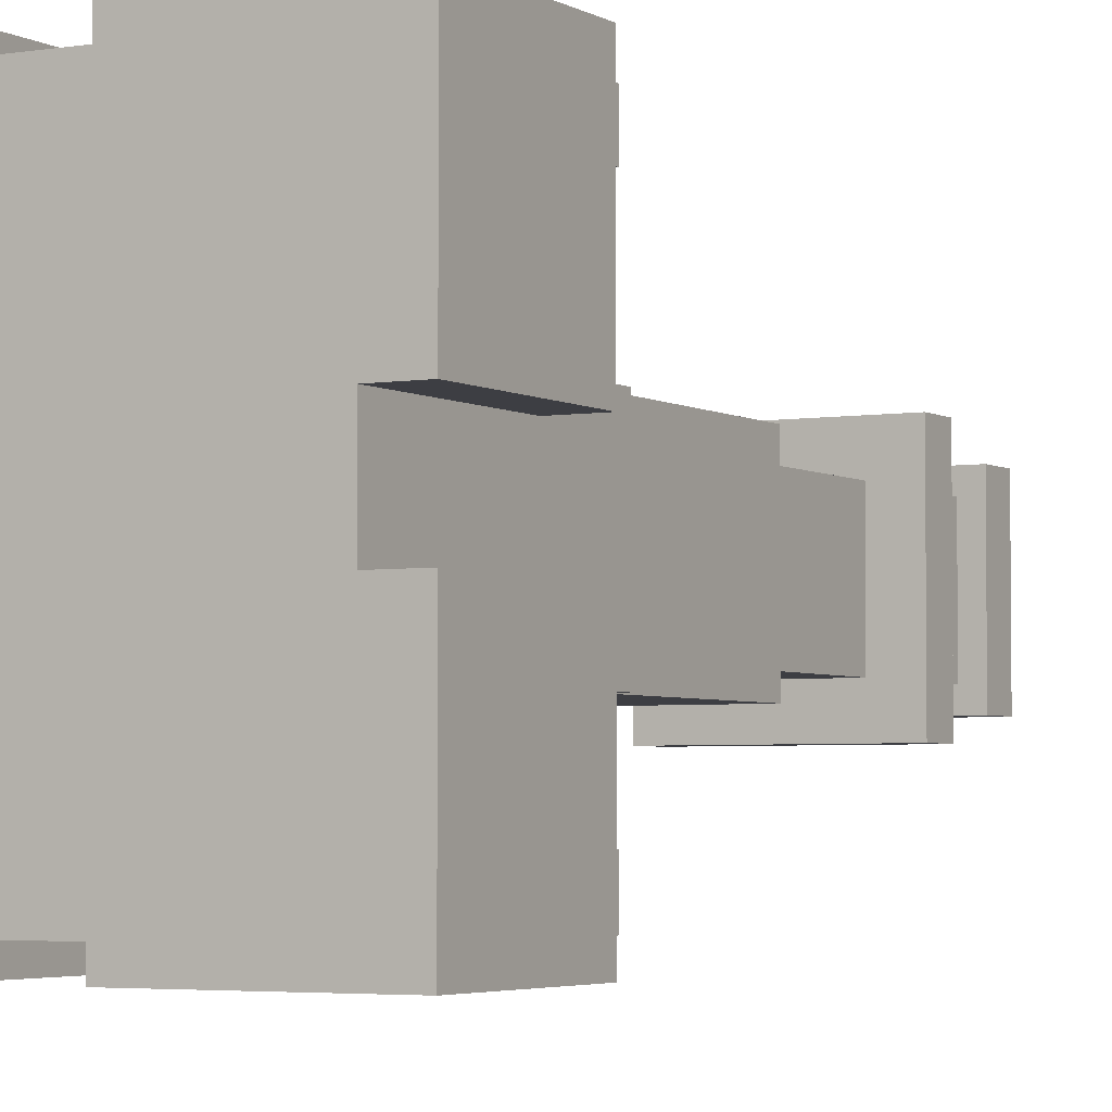
<metadata>
{"format":"obj","ext":"obj","renderer":"f3d","projection":"perspective","resolution":1024,"background":"white","views":[{"elev":-3.7,"azim":29.0,"up":"+Z"}]}
</metadata>
<code>
o
v 2.9 2 -2.9
v 2.9 2 -3.8
v 2.9 2 -4.2
v 2.9 2 -5.1
v 2.9 2.2 -3.4
v 2.9 2.2 -3.6
v 2.9 2.2 -4.4
v 2.9 2.2 -4.6
v 2.9 2.6 -3.2
v 2.9 2.6 -3.4
v 2.9 2.6 -3.6
v 2.9 2.6 -4.4
v 2.9 2.6 -4.6
v 2.9 2.6 -4.8
v 2.9 2.8 -2.9
v 2.9 2.8 -3.2
v 2.9 2.8 -3.4
v 2.9 2.8 -3.8
v 2.9 2.8 -4.2
v 2.9 2.8 -4.6
v 2.9 2.8 -4.8
v 2.9 2.8 -5.1
v 3 2.8 -3
v 3 2.8 -3.2
v 3 2.8 -4.8
v 3 2.8 -5
v 3 3 -3
v 3 3 -3.2
v 3 3 -4.8
v 3 3 -5
v 3.1 2 -3.8
v 3.1 2 -4.2
v 3.1 2.8 -3.2
v 3.1 2.8 -3.8
v 3.1 2.8 -4.2
v 3.1 2.8 -4.8
v 3.1 3 -3.2
v 3.1 3 -4.8
v 3.3 3 -3.3
v 3.3 3 -4.7
v 3.3 3.2 -3.3
v 3.3 3.2 -4.7
v 3.5 3.2 -3.6
v 3.5 3.2 -4.4
v 3.5 4 -3.6
v 3.5 4 -4.4
v 3.5 5.9 -3.5
v 3.5 5.9 -4.5
v 3.5 6.1 -3.5
v 3.5 6.1 -4.5
v 3.6 3.2 -3.5
v 3.6 3.2 -3.6
v 3.6 3.2 -4.4
v 3.6 3.2 -4.5
v 3.6 4 -3.5
v 3.6 4 -3.6
v 3.6 4 -4.4
v 3.6 4 -4.5
v 3.6 4.1 -3.6
v 3.6 4.1 -3.7
v 3.6 4.1 -4.3
v 3.6 4.1 -4.4
v 3.6 5 -3.6
v 3.6 5 -3.7
v 3.6 5 -4.3
v 3.6 5 -4.4
v 3.6 5.1 -3.6
v 3.6 5.1 -4.4
v 3.6 6.6 -3.6
v 3.6 6.6 -4.4
v 3.6 6.8 -3.6
v 3.6 6.8 -4.4
v 3.7 5.1 -3.7
v 3.7 5.1 -4.3
v 3.7 5.9 -3.7
v 3.7 5.9 -4.3
v 3.7 6.1 -3.7
v 3.7 6.1 -4.3
v 3.7 6.6 -3.7
v 3.7 6.6 -4.3
v 3.7 6.8 -3.7
v 3.7 6.8 -3.9
v 3.7 6.8 -4.1
v 3.7 6.8 -4.3
v 3.7 7 -3.7
v 3.7 7 -3.9
v 3.7 7 -4.1
v 3.7 7 -4.3
v 4.1 6.8 -3.7
v 4.1 6.8 -3.9
v 4.1 6.8 -4.1
v 4.1 6.8 -4.3
v 4.1 7 -3.7
v 4.1 7 -3.9
v 4.1 7 -4.1
v 4.1 7 -4.3
v 4.2 2 -2.9
v 4.2 2 -3
v 4.2 2 -5
v 4.2 2 -5.1
v 4.2 2.8 -2.9
v 4.2 2.8 -3
v 4.2 2.8 -5
v 4.2 2.8 -5.1
v 3.8 2 -2.9
v 3.8 2 -3
v 3.8 2 -5
v 3.8 2 -5.1
v 3.8 2.8 -2.9
v 3.8 2.8 -3
v 3.8 2.8 -5
v 3.8 2.8 -5.1
v 3.9 6.8 -3.7
v 3.9 6.8 -3.9
v 3.9 6.8 -4.1
v 3.9 6.8 -4.3
v 3.9 7 -3.7
v 3.9 7 -3.9
v 3.9 7 -4.1
v 3.9 7 -4.3
v 4.3 5.1 -3.7
v 4.3 5.1 -4.3
v 4.3 5.9 -3.7
v 4.3 5.9 -4.3
v 4.3 6.1 -3.7
v 4.3 6.1 -4.3
v 4.3 6.6 -3.7
v 4.3 6.6 -4.3
v 4.3 6.8 -3.7
v 4.3 6.8 -3.9
v 4.3 6.8 -4.1
v 4.3 6.8 -4.3
v 4.3 7 -3.7
v 4.3 7 -3.9
v 4.3 7 -4.1
v 4.3 7 -4.3
v 4.4 3.2 -3.5
v 4.4 3.2 -3.6
v 4.4 3.2 -4.4
v 4.4 3.2 -4.5
v 4.4 4 -3.5
v 4.4 4 -3.6
v 4.4 4 -4.4
v 4.4 4 -4.5
v 4.4 4.1 -3.6
v 4.4 4.1 -3.7
v 4.4 4.1 -4.3
v 4.4 4.1 -4.4
v 4.4 5 -3.6
v 4.4 5 -3.7
v 4.4 5 -4.3
v 4.4 5 -4.4
v 4.4 5.1 -3.6
v 4.4 5.1 -4.4
v 4.4 6.6 -3.6
v 4.4 6.6 -4.4
v 4.4 6.8 -3.6
v 4.4 6.8 -4.4
v 4.5 3.2 -3.6
v 4.5 3.2 -4.4
v 4.5 4 -3.6
v 4.5 4 -4.4
v 4.5 5.9 -3.5
v 4.5 5.9 -4.5
v 4.5 6.1 -3.5
v 4.5 6.1 -4.5
v 4.7 3 -3.3
v 4.7 3 -4.7
v 4.7 3.2 -3.3
v 4.7 3.2 -4.7
v 4.9 2 -3.8
v 4.9 2 -4.2
v 4.9 2.8 -3.2
v 4.9 2.8 -3.8
v 4.9 2.8 -4.2
v 4.9 2.8 -4.8
v 4.9 3 -3.2
v 4.9 3 -4.8
v 5 2.8 -3
v 5 2.8 -3.2
v 5 2.8 -4.8
v 5 2.8 -5
v 5 3 -3
v 5 3 -3.2
v 5 3 -4.8
v 5 3 -5
v 5.1 2 -2.9
v 5.1 2 -3.8
v 5.1 2 -4.2
v 5.1 2 -5.1
v 5.1 2.2 -3.4
v 5.1 2.2 -3.6
v 5.1 2.2 -4.4
v 5.1 2.2 -4.6
v 5.1 2.6 -3.2
v 5.1 2.6 -3.4
v 5.1 2.6 -3.6
v 5.1 2.6 -4.4
v 5.1 2.6 -4.6
v 5.1 2.6 -4.8
v 5.1 2.8 -2.9
v 5.1 2.8 -3.2
v 5.1 2.8 -3.4
v 5.1 2.8 -3.8
v 5.1 2.8 -4.2
v 5.1 2.8 -4.6
v 5.1 2.8 -4.8
v 5.1 2.8 -5.1
v 2.9 2 -2.9
v 2.9 2.8 -2.9
v 3.2 2.6 -2.9
v 3.2 2.8 -2.9
v 3.4 2.2 -2.9
v 3.4 2.6 -2.9
v 3.4 2.8 -2.9
v 3.6 2.2 -2.9
v 3.6 2.6 -2.9
v 3.8 2 -2.9
v 3.8 2.8 -2.9
v 4.2 2 -2.9
v 4.2 2.8 -2.9
v 4.4 2.2 -2.9
v 4.4 2.6 -2.9
v 4.6 2.2 -2.9
v 4.6 2.6 -2.9
v 4.6 2.8 -2.9
v 4.8 2.6 -2.9
v 4.8 2.8 -2.9
v 5.1 2 -2.9
v 5.1 2.8 -2.9
v 3 2.8 -3
v 3 3 -3
v 3.2 2.8 -3
v 3.2 3 -3
v 3.4 2.8 -3
v 3.8 2 -3
v 3.8 2.8 -3
v 4.2 2 -3
v 4.2 2.8 -3
v 4.6 2.8 -3
v 4.8 2.8 -3
v 4.8 3 -3
v 5 2.8 -3
v 5 3 -3
v 3.3 3 -3.3
v 3.3 3.2 -3.3
v 4.7 3 -3.3
v 4.7 3.2 -3.3
v 3.5 5.9 -3.5
v 3.5 6.1 -3.5
v 3.6 3.2 -3.5
v 3.6 4 -3.5
v 4.4 3.2 -3.5
v 4.4 4 -3.5
v 4.5 5.9 -3.5
v 4.5 6.1 -3.5
v 3.5 3.2 -3.6
v 3.5 4 -3.6
v 3.6 3.2 -3.6
v 3.6 4 -3.6
v 3.6 4.1 -3.6
v 3.6 5 -3.6
v 3.6 5.1 -3.6
v 3.6 6.6 -3.6
v 3.6 6.8 -3.6
v 3.8 4.1 -3.6
v 3.8 4.2 -3.6
v 3.8 4.8 -3.6
v 3.9 4.2 -3.6
v 3.9 4.3 -3.6
v 4.1 4.2 -3.6
v 4.1 4.3 -3.6
v 4.2 4.1 -3.6
v 4.2 4.2 -3.6
v 4.2 4.8 -3.6
v 4.4 3.2 -3.6
v 4.4 4 -3.6
v 4.4 4.1 -3.6
v 4.4 5 -3.6
v 4.4 5.1 -3.6
v 4.4 6.6 -3.6
v 4.4 6.8 -3.6
v 4.5 3.2 -3.6
v 4.5 4 -3.6
v 3.7 5.1 -3.7
v 3.7 5.9 -3.7
v 3.7 6.1 -3.7
v 3.7 6.6 -3.7
v 3.7 6.8 -3.7
v 3.7 7 -3.7
v 3.9 6.8 -3.7
v 3.9 7 -3.7
v 4.1 6.8 -3.7
v 4.1 7 -3.7
v 4.3 5.1 -3.7
v 4.3 5.9 -3.7
v 4.3 6.1 -3.7
v 4.3 6.6 -3.7
v 4.3 6.8 -3.7
v 4.3 7 -3.7
v 3.7 6.8 -4.1
v 3.7 7 -4.1
v 3.9 6.8 -4.1
v 3.9 7 -4.1
v 4.1 6.8 -4.1
v 4.1 7 -4.1
v 4.3 6.8 -4.1
v 4.3 7 -4.1
v 2.9 2 -4.2
v 2.9 2.8 -4.2
v 3.1 2 -4.2
v 3.1 2.8 -4.2
v 4.9 2 -4.2
v 4.9 2.8 -4.2
v 5.1 2 -4.2
v 5.1 2.8 -4.2
v 3 2.8 -4.8
v 3 3 -4.8
v 3.1 2.8 -4.8
v 3.1 3 -4.8
v 4.9 2.8 -4.8
v 4.9 3 -4.8
v 5 2.8 -4.8
v 5 3 -4.8
v 3 2.8 -3.2
v 3 3 -3.2
v 3.1 2.8 -3.2
v 3.1 3 -3.2
v 4.9 2.8 -3.2
v 4.9 3 -3.2
v 5 2.8 -3.2
v 5 3 -3.2
v 2.9 2 -3.8
v 2.9 2.8 -3.8
v 3.1 2 -3.8
v 3.1 2.8 -3.8
v 4.9 2 -3.8
v 4.9 2.8 -3.8
v 5.1 2 -3.8
v 5.1 2.8 -3.8
v 3.7 6.8 -3.9
v 3.7 7 -3.9
v 3.9 6.8 -3.9
v 3.9 7 -3.9
v 4.1 6.8 -3.9
v 4.1 7 -3.9
v 4.3 6.8 -3.9
v 4.3 7 -3.9
v 3.7 5.1 -4.3
v 3.7 5.9 -4.3
v 3.7 6.1 -4.3
v 3.7 6.6 -4.3
v 3.7 6.8 -4.3
v 3.7 7 -4.3
v 3.9 6.8 -4.3
v 3.9 7 -4.3
v 4.1 6.8 -4.3
v 4.1 7 -4.3
v 4.3 5.1 -4.3
v 4.3 5.9 -4.3
v 4.3 6.1 -4.3
v 4.3 6.6 -4.3
v 4.3 6.8 -4.3
v 4.3 7 -4.3
v 3.5 3.2 -4.4
v 3.5 4 -4.4
v 3.6 3.2 -4.4
v 3.6 4 -4.4
v 3.6 4.1 -4.4
v 3.6 5 -4.4
v 3.6 5.1 -4.4
v 3.6 6.6 -4.4
v 3.6 6.8 -4.4
v 3.8 4.1 -4.4
v 3.8 4.2 -4.4
v 3.8 4.8 -4.4
v 3.9 4.2 -4.4
v 3.9 4.3 -4.4
v 4.1 4.2 -4.4
v 4.1 4.3 -4.4
v 4.2 4.1 -4.4
v 4.2 4.2 -4.4
v 4.2 4.8 -4.4
v 4.4 3.2 -4.4
v 4.4 4 -4.4
v 4.4 4.1 -4.4
v 4.4 5 -4.4
v 4.4 5.1 -4.4
v 4.4 6.6 -4.4
v 4.4 6.8 -4.4
v 4.5 3.2 -4.4
v 4.5 4 -4.4
v 3.5 5.9 -4.5
v 3.5 6.1 -4.5
v 3.6 3.2 -4.5
v 3.6 4 -4.5
v 4.4 3.2 -4.5
v 4.4 4 -4.5
v 4.5 5.9 -4.5
v 4.5 6.1 -4.5
v 3.3 3 -4.7
v 3.3 3.2 -4.7
v 4.7 3 -4.7
v 4.7 3.2 -4.7
v 3 2.8 -5
v 3 3 -5
v 3.2 2.8 -5
v 3.2 3 -5
v 3.4 2.8 -5
v 3.8 2 -5
v 3.8 2.8 -5
v 4.2 2 -5
v 4.2 2.8 -5
v 4.6 2.8 -5
v 4.8 2.8 -5
v 4.8 3 -5
v 5 2.8 -5
v 5 3 -5
v 2.9 2 -5.1
v 2.9 2.8 -5.1
v 3.2 2.6 -5.1
v 3.2 2.8 -5.1
v 3.4 2.2 -5.1
v 3.4 2.6 -5.1
v 3.4 2.8 -5.1
v 3.6 2.2 -5.1
v 3.6 2.6 -5.1
v 3.8 2 -5.1
v 3.8 2.8 -5.1
v 4.2 2 -5.1
v 4.2 2.8 -5.1
v 4.4 2.2 -5.1
v 4.4 2.6 -5.1
v 4.6 2.2 -5.1
v 4.6 2.6 -5.1
v 4.6 2.8 -5.1
v 4.8 2.6 -5.1
v 4.8 2.8 -5.1
v 5.1 2 -5.1
v 5.1 2.8 -5.1
v 2.9 2 -2.9
v 3.8 2 -2.9
v 4.2 2 -2.9
v 5.1 2 -2.9
v 3.8 2 -3
v 4.2 2 -3
v 2.9 2 -3.8
v 3.1 2 -3.8
v 4.9 2 -3.8
v 5.1 2 -3.8
v 2.9 2 -4.2
v 3.1 2 -4.2
v 4.9 2 -4.2
v 5.1 2 -4.2
v 3.8 2 -5
v 4.2 2 -5
v 2.9 2 -5.1
v 3.8 2 -5.1
v 4.2 2 -5.1
v 5.1 2 -5.1
v 3.5 5.9 -3.5
v 4.5 5.9 -3.5
v 3.7 5.9 -3.7
v 4.3 5.9 -3.7
v 3.7 5.9 -4.3
v 4.3 5.9 -4.3
v 3.5 5.9 -4.5
v 4.5 5.9 -4.5
v 3.6 6.6 -3.6
v 4.4 6.6 -3.6
v 3.7 6.6 -3.7
v 4.3 6.6 -3.7
v 3.7 6.6 -4.3
v 4.3 6.6 -4.3
v 3.6 6.6 -4.4
v 4.4 6.6 -4.4
v 2.9 2.8 -2.9
v 3.2 2.8 -2.9
v 3.4 2.8 -2.9
v 3.8 2.8 -2.9
v 4.2 2.8 -2.9
v 4.6 2.8 -2.9
v 4.8 2.8 -2.9
v 5.1 2.8 -2.9
v 3 2.8 -3
v 3.2 2.8 -3
v 3.4 2.8 -3
v 3.8 2.8 -3
v 4.2 2.8 -3
v 4.6 2.8 -3
v 4.8 2.8 -3
v 5 2.8 -3
v 2.9 2.8 -3.2
v 3 2.8 -3.2
v 3.1 2.8 -3.2
v 4.9 2.8 -3.2
v 5 2.8 -3.2
v 5.1 2.8 -3.2
v 2.9 2.8 -3.4
v 3 2.8 -3.4
v 5 2.8 -3.4
v 5.1 2.8 -3.4
v 2.9 2.8 -3.8
v 3.1 2.8 -3.8
v 4.9 2.8 -3.8
v 5.1 2.8 -3.8
v 2.9 2.8 -4.2
v 3.1 2.8 -4.2
v 4.9 2.8 -4.2
v 5.1 2.8 -4.2
v 2.9 2.8 -4.6
v 3 2.8 -4.6
v 5 2.8 -4.6
v 5.1 2.8 -4.6
v 2.9 2.8 -4.8
v 3 2.8 -4.8
v 3.1 2.8 -4.8
v 4.9 2.8 -4.8
v 5 2.8 -4.8
v 5.1 2.8 -4.8
v 3 2.8 -5
v 3.2 2.8 -5
v 3.4 2.8 -5
v 3.8 2.8 -5
v 4.2 2.8 -5
v 4.6 2.8 -5
v 4.8 2.8 -5
v 5 2.8 -5
v 2.9 2.8 -5.1
v 3.2 2.8 -5.1
v 3.4 2.8 -5.1
v 3.8 2.8 -5.1
v 4.2 2.8 -5.1
v 4.6 2.8 -5.1
v 4.8 2.8 -5.1
v 5.1 2.8 -5.1
v 3 3 -3
v 3.2 3 -3
v 4.8 3 -3
v 5 3 -3
v 3 3 -3.2
v 3.1 3 -3.2
v 3.2 3 -3.2
v 4.8 3 -3.2
v 4.9 3 -3.2
v 5 3 -3.2
v 3.3 3 -3.3
v 4.7 3 -3.3
v 3.3 3 -4.7
v 4.7 3 -4.7
v 3 3 -4.8
v 3.1 3 -4.8
v 3.2 3 -4.8
v 4.8 3 -4.8
v 4.9 3 -4.8
v 5 3 -4.8
v 3 3 -5
v 3.2 3 -5
v 4.8 3 -5
v 5 3 -5
v 3.3 3.2 -3.3
v 4.7 3.2 -3.3
v 3.6 3.2 -3.5
v 4.4 3.2 -3.5
v 3.5 3.2 -3.6
v 3.6 3.2 -3.6
v 4.4 3.2 -3.6
v 4.5 3.2 -3.6
v 3.5 3.2 -4.4
v 3.6 3.2 -4.4
v 4.4 3.2 -4.4
v 4.5 3.2 -4.4
v 3.6 3.2 -4.5
v 4.4 3.2 -4.5
v 3.3 3.2 -4.7
v 4.7 3.2 -4.7
v 3.6 4 -3.5
v 4.4 4 -3.5
v 3.5 4 -3.6
v 3.6 4 -3.6
v 4.4 4 -3.6
v 4.5 4 -3.6
v 3.5 4 -4.4
v 3.6 4 -4.4
v 4.4 4 -4.4
v 4.5 4 -4.4
v 3.6 4 -4.5
v 4.4 4 -4.5
v 3.6 5.1 -3.6
v 4.4 5.1 -3.6
v 3.7 5.1 -3.7
v 4.3 5.1 -3.7
v 3.7 5.1 -4.3
v 4.3 5.1 -4.3
v 3.6 5.1 -4.4
v 4.4 5.1 -4.4
v 3.5 6.1 -3.5
v 4.5 6.1 -3.5
v 3.7 6.1 -3.7
v 4.3 6.1 -3.7
v 3.7 6.1 -4.3
v 4.3 6.1 -4.3
v 3.5 6.1 -4.5
v 4.5 6.1 -4.5
v 3.6 6.8 -3.6
v 4.4 6.8 -3.6
v 3.7 6.8 -3.7
v 3.9 6.8 -3.7
v 4.1 6.8 -3.7
v 4.3 6.8 -3.7
v 3.7 6.8 -3.9
v 3.9 6.8 -3.9
v 4.1 6.8 -3.9
v 4.3 6.8 -3.9
v 3.7 6.8 -4.1
v 3.9 6.8 -4.1
v 4.1 6.8 -4.1
v 4.3 6.8 -4.1
v 3.7 6.8 -4.3
v 3.9 6.8 -4.3
v 4.1 6.8 -4.3
v 4.3 6.8 -4.3
v 3.6 6.8 -4.4
v 4.4 6.8 -4.4
v 3.7 7 -3.7
v 3.9 7 -3.7
v 4.1 7 -3.7
v 4.3 7 -3.7
v 3.7 7 -3.9
v 3.9 7 -3.9
v 4.1 7 -3.9
v 4.3 7 -3.9
v 3.7 7 -4.1
v 3.9 7 -4.1
v 4.1 7 -4.1
v 4.3 7 -4.1
v 3.7 7 -4.3
v 3.9 7 -4.3
v 4.1 7 -4.3
v 4.3 7 -4.3
f 5 2 1
f 6 2 5
f 7 4 3
f 8 4 7
f 9 5 1
f 10 6 5
f 10 5 9
f 11 2 6
f 11 6 10
f 12 7 3
f 12 8 7
f 13 4 8
f 13 8 12
f 14 4 13
f 15 9 1
f 16 10 9
f 16 9 15
f 17 11 10
f 17 10 16
f 18 2 11
f 18 11 17
f 19 12 3
f 19 13 12
f 20 14 13
f 20 13 19
f 21 4 14
f 21 14 20
f 22 4 21
f 27 24 23
f 28 24 27
f 29 26 25
f 30 26 29
f 34 32 31
f 35 32 34
f 37 34 33
f 37 36 35
f 37 35 34
f 38 36 37
f 41 40 39
f 42 40 41
f 45 44 43
f 46 44 45
f 49 48 47
f 50 48 49
f 55 52 51
f 56 52 55
f 57 54 53
f 58 54 57
f 59 57 56
f 60 57 59
f 61 57 60
f 62 57 61
f 63 60 59
f 64 61 60
f 64 60 63
f 65 62 61
f 65 61 64
f 66 62 65
f 67 64 63
f 67 65 64
f 67 66 65
f 68 66 67
f 71 70 69
f 72 70 71
f 75 74 73
f 76 74 75
f 79 78 77
f 80 78 79
f 85 82 81
f 86 82 85
f 87 84 83
f 88 84 87
f 93 90 89
f 94 90 93
f 95 92 91
f 96 92 95
f 101 98 97
f 102 98 101
f 103 100 99
f 104 100 103
f 105 106 109
f 109 106 110
f 107 108 111
f 111 108 112
f 113 114 117
f 117 114 118
f 115 116 119
f 119 116 120
f 121 122 123
f 123 122 124
f 125 126 127
f 127 126 128
f 129 130 133
f 133 130 134
f 131 132 135
f 135 132 136
f 137 138 141
f 141 138 142
f 139 140 143
f 143 140 144
f 142 143 145
f 145 143 146
f 146 143 147
f 147 143 148
f 145 146 149
f 146 147 150
f 149 146 150
f 147 148 151
f 150 147 151
f 151 148 152
f 149 150 153
f 150 151 153
f 151 152 153
f 153 152 154
f 155 156 157
f 157 156 158
f 159 160 161
f 161 160 162
f 163 164 165
f 165 164 166
f 167 168 169
f 169 168 170
f 171 172 174
f 174 172 175
f 173 174 177
f 175 176 177
f 174 175 177
f 177 176 178
f 179 180 183
f 183 180 184
f 181 182 185
f 185 182 186
f 187 188 191
f 191 188 192
f 189 190 193
f 193 190 194
f 187 191 195
f 191 192 196
f 195 191 196
f 192 188 197
f 196 192 197
f 189 193 198
f 193 194 198
f 194 190 199
f 198 194 199
f 199 190 200
f 187 195 201
f 195 196 202
f 201 195 202
f 196 197 203
f 202 196 203
f 197 188 204
f 203 197 204
f 189 198 205
f 198 199 205
f 199 200 206
f 205 199 206
f 200 190 207
f 206 200 207
f 207 190 208
f 211 210 209
f 212 210 211
f 213 211 209
f 214 212 211
f 214 211 213
f 215 212 214
f 216 213 209
f 216 214 213
f 217 215 214
f 217 214 216
f 218 216 209
f 218 217 216
f 219 215 217
f 219 217 218
f 222 221 220
f 223 221 222
f 224 222 220
f 224 223 222
f 225 221 223
f 225 223 224
f 226 221 225
f 227 225 224
f 227 226 225
f 228 226 227
f 229 224 220
f 229 227 224
f 229 228 227
f 230 228 229
f 233 232 231
f 234 232 233
f 235 234 233
f 237 234 235
f 238 237 236
f 239 234 237
f 239 237 238
f 240 234 239
f 241 234 240
f 242 234 241
f 243 242 241
f 244 242 243
f 247 246 245
f 248 246 247
f 253 252 251
f 254 252 253
f 255 250 249
f 256 250 255
f 259 258 257
f 260 258 259
f 266 261 260
f 266 262 261
f 267 262 266
f 268 262 267
f 269 267 266
f 269 268 267
f 270 268 269
f 271 269 266
f 271 270 269
f 272 268 270
f 272 270 271
f 273 266 260
f 273 271 266
f 274 272 271
f 274 271 273
f 275 268 272
f 275 272 274
f 275 262 268
f 277 273 260
f 278 274 273
f 278 275 274
f 278 273 277
f 279 263 262
f 279 275 278
f 279 262 275
f 280 263 279
f 281 265 264
f 282 265 281
f 283 277 276
f 284 277 283
f 291 290 289
f 292 290 291
f 295 286 285
f 296 286 295
f 297 288 287
f 298 288 297
f 299 294 293
f 300 294 299
f 303 302 301
f 304 302 303
f 307 306 305
f 308 306 307
f 311 310 309
f 312 310 311
f 315 314 313
f 316 314 315
f 319 318 317
f 320 318 319
f 323 322 321
f 324 322 323
f 325 326 327
f 327 326 328
f 329 330 331
f 331 330 332
f 333 334 335
f 335 334 336
f 337 338 339
f 339 338 340
f 341 342 343
f 343 342 344
f 345 346 347
f 347 346 348
f 353 354 355
f 355 354 356
f 349 350 359
f 359 350 360
f 351 352 361
f 361 352 362
f 357 358 363
f 363 358 364
f 365 366 367
f 367 366 368
f 368 369 374
f 369 370 374
f 374 370 375
f 375 370 376
f 374 375 377
f 375 376 377
f 377 376 378
f 374 377 379
f 377 378 379
f 378 376 380
f 379 378 380
f 368 374 381
f 374 379 381
f 379 380 382
f 381 379 382
f 380 376 383
f 382 380 383
f 376 370 383
f 368 381 385
f 381 382 386
f 382 383 386
f 385 381 386
f 370 371 387
f 386 383 387
f 383 370 387
f 387 371 388
f 372 373 389
f 389 373 390
f 384 385 391
f 391 385 392
f 395 396 397
f 397 396 398
f 393 394 399
f 399 394 400
f 401 402 403
f 403 402 404
f 405 406 407
f 407 406 408
f 407 408 409
f 409 408 411
f 410 411 412
f 411 408 413
f 412 411 413
f 413 408 414
f 414 408 415
f 415 408 416
f 415 416 417
f 417 416 418
f 419 420 421
f 421 420 422
f 419 421 423
f 421 422 424
f 423 421 424
f 424 422 425
f 419 423 426
f 423 424 426
f 424 425 427
f 426 424 427
f 419 426 428
f 426 427 428
f 427 425 429
f 428 427 429
f 430 431 432
f 432 431 433
f 430 432 434
f 432 433 434
f 433 431 435
f 434 433 435
f 435 431 436
f 434 435 437
f 435 436 437
f 437 436 438
f 430 434 439
f 434 437 439
f 437 438 439
f 439 438 440
f 445 442 441
f 446 444 443
f 447 445 441
f 447 446 445
f 448 446 447
f 449 444 446
f 449 446 448
f 450 444 449
f 452 449 448
f 453 449 452
f 455 452 451
f 455 454 453
f 455 453 452
f 456 454 455
f 457 455 451
f 458 455 457
f 459 454 456
f 460 454 459
f 463 462 461
f 464 462 463
f 465 463 461
f 466 462 464
f 467 465 461
f 467 466 465
f 468 462 466
f 468 466 467
f 471 470 469
f 472 470 471
f 473 471 469
f 474 470 472
f 475 473 469
f 475 474 473
f 476 470 474
f 476 474 475
f 477 478 485
f 478 479 486
f 485 478 486
f 479 480 487
f 486 479 487
f 487 480 488
f 481 482 489
f 482 483 490
f 489 482 490
f 483 484 491
f 490 483 491
f 491 484 492
f 477 485 493
f 493 485 494
f 492 484 497
f 497 484 498
f 493 494 499
f 494 495 500
f 499 494 500
f 496 497 501
f 497 498 501
f 501 498 502
f 499 500 503
f 500 495 504
f 503 500 504
f 496 501 505
f 501 502 505
f 505 502 506
f 507 508 511
f 511 508 512
f 509 510 513
f 513 510 514
f 511 512 515
f 512 508 516
f 515 512 516
f 516 508 517
f 509 513 518
f 513 514 519
f 518 513 519
f 519 514 520
f 515 516 521
f 519 520 528
f 515 521 529
f 521 522 529
f 522 523 530
f 529 522 530
f 523 524 531
f 530 523 531
f 531 524 532
f 525 526 533
f 526 527 534
f 533 526 534
f 527 528 535
f 534 527 535
f 528 520 536
f 535 528 536
f 537 538 541
f 541 538 542
f 538 539 543
f 542 538 543
f 539 540 544
f 543 539 544
f 544 540 545
f 545 540 546
f 542 543 547
f 544 545 547
f 543 544 547
f 547 545 548
f 542 547 549
f 548 545 550
f 542 549 552
f 549 550 552
f 552 550 553
f 550 545 554
f 553 550 554
f 554 545 555
f 552 553 557
f 551 552 557
f 553 554 558
f 557 553 558
f 555 556 559
f 558 554 559
f 554 555 559
f 559 556 560
f 561 562 563
f 563 562 564
f 561 563 565
f 565 563 566
f 564 562 567
f 567 562 568
f 561 565 569
f 568 562 572
f 569 570 573
f 571 572 574
f 569 573 575
f 573 574 575
f 561 569 575
f 574 572 576
f 575 574 576
f 572 562 576
f 577 578 580
f 580 578 581
f 579 580 583
f 583 580 584
f 581 582 585
f 585 582 586
f 584 585 587
f 587 585 588
f 589 590 591
f 591 590 592
f 589 591 593
f 592 590 594
f 589 593 595
f 593 594 595
f 594 590 596
f 595 594 596
f 597 598 599
f 599 598 600
f 597 599 601
f 600 598 602
f 597 601 603
f 601 602 603
f 602 598 604
f 603 602 604
f 605 606 607
f 607 606 608
f 608 606 609
f 609 606 610
f 605 607 611
f 608 609 612
f 612 609 613
f 610 606 614
f 612 613 615
f 613 614 615
f 605 611 615
f 611 612 615
f 615 614 616
f 616 614 617
f 614 606 618
f 617 614 618
f 605 615 619
f 616 617 620
f 620 617 621
f 618 606 622
f 605 619 623
f 621 622 623
f 620 621 623
f 619 620 623
f 622 606 624
f 623 622 624
f 625 626 629
f 629 626 630
f 627 628 631
f 631 628 632
f 633 634 637
f 637 634 638
f 635 636 639
f 639 636 640

</code>
